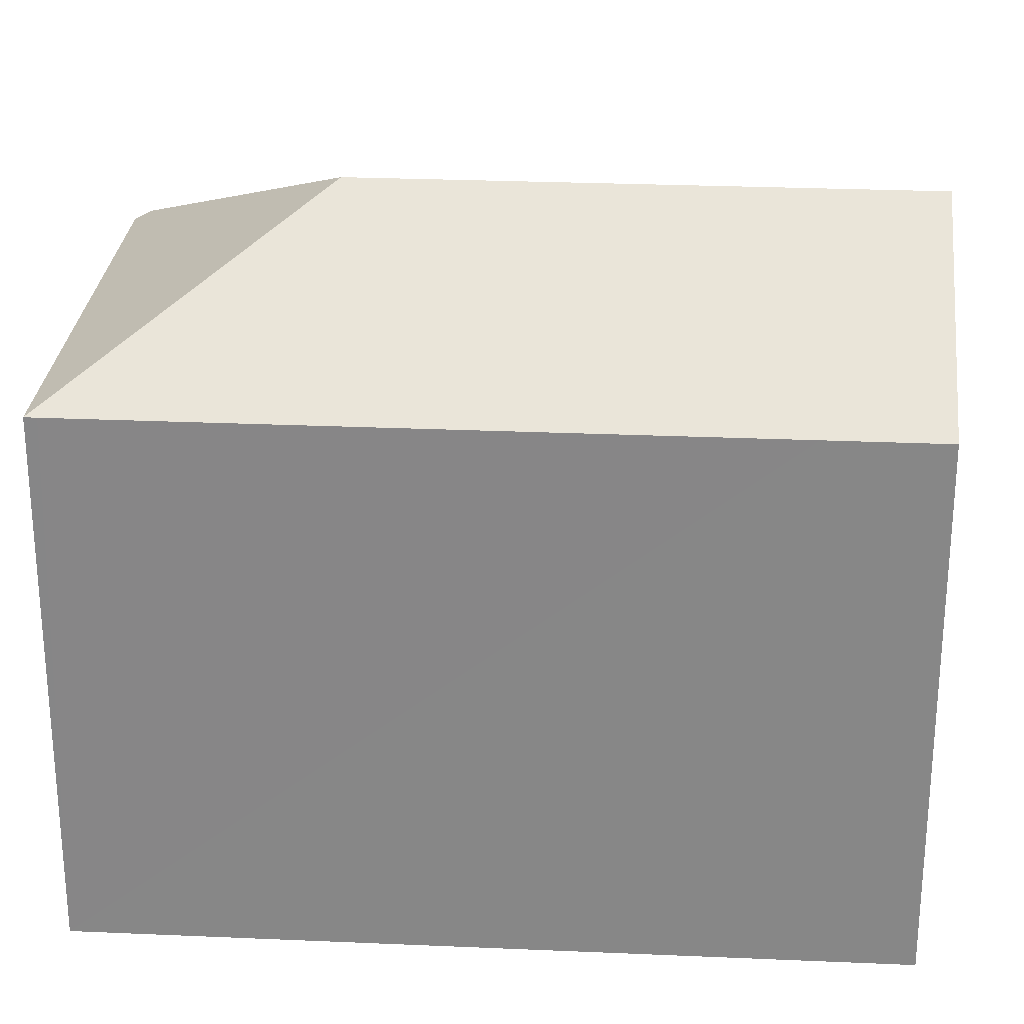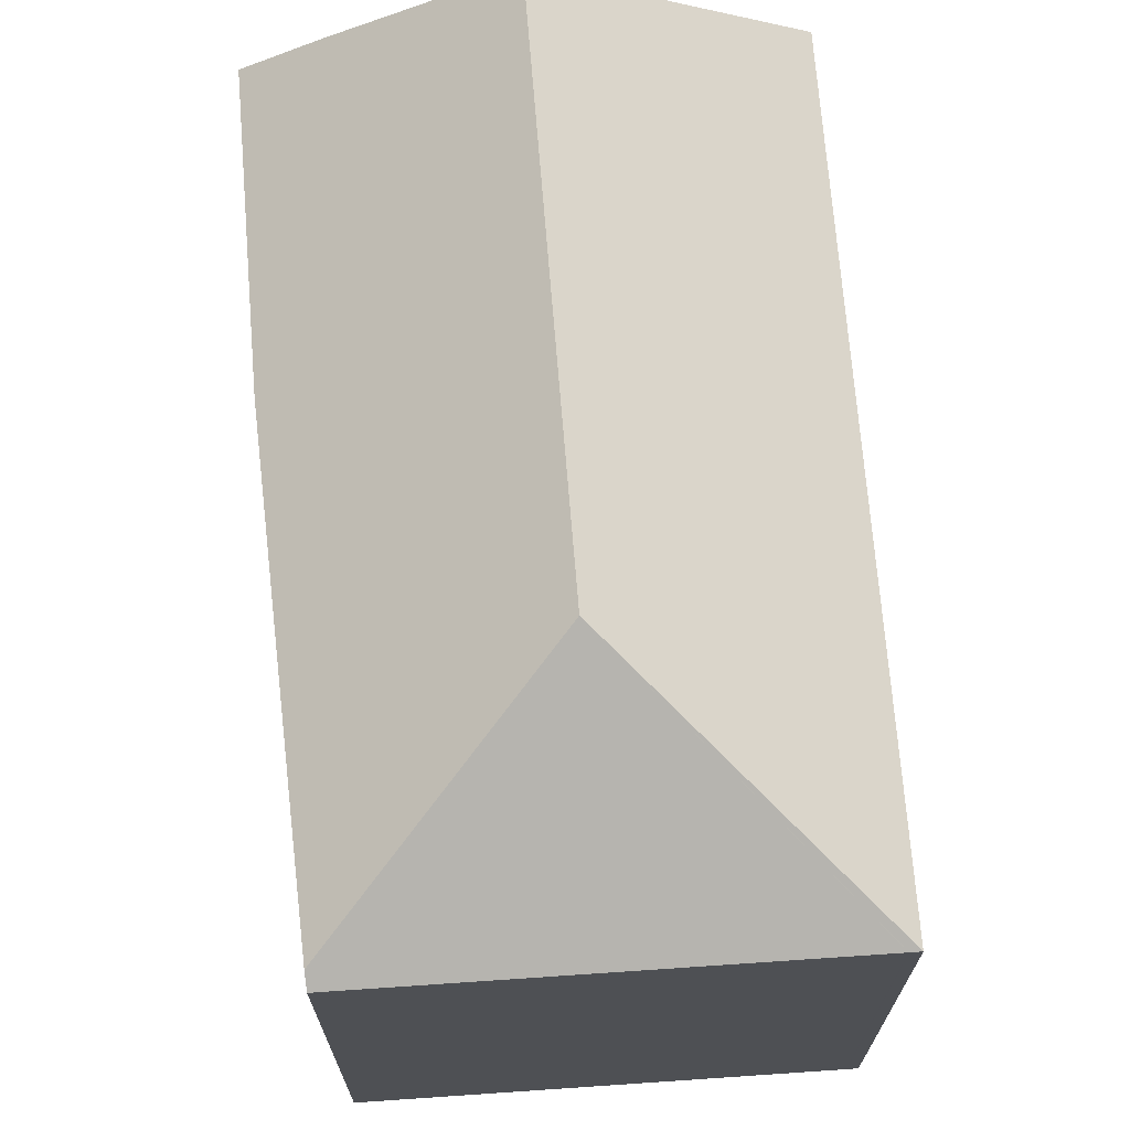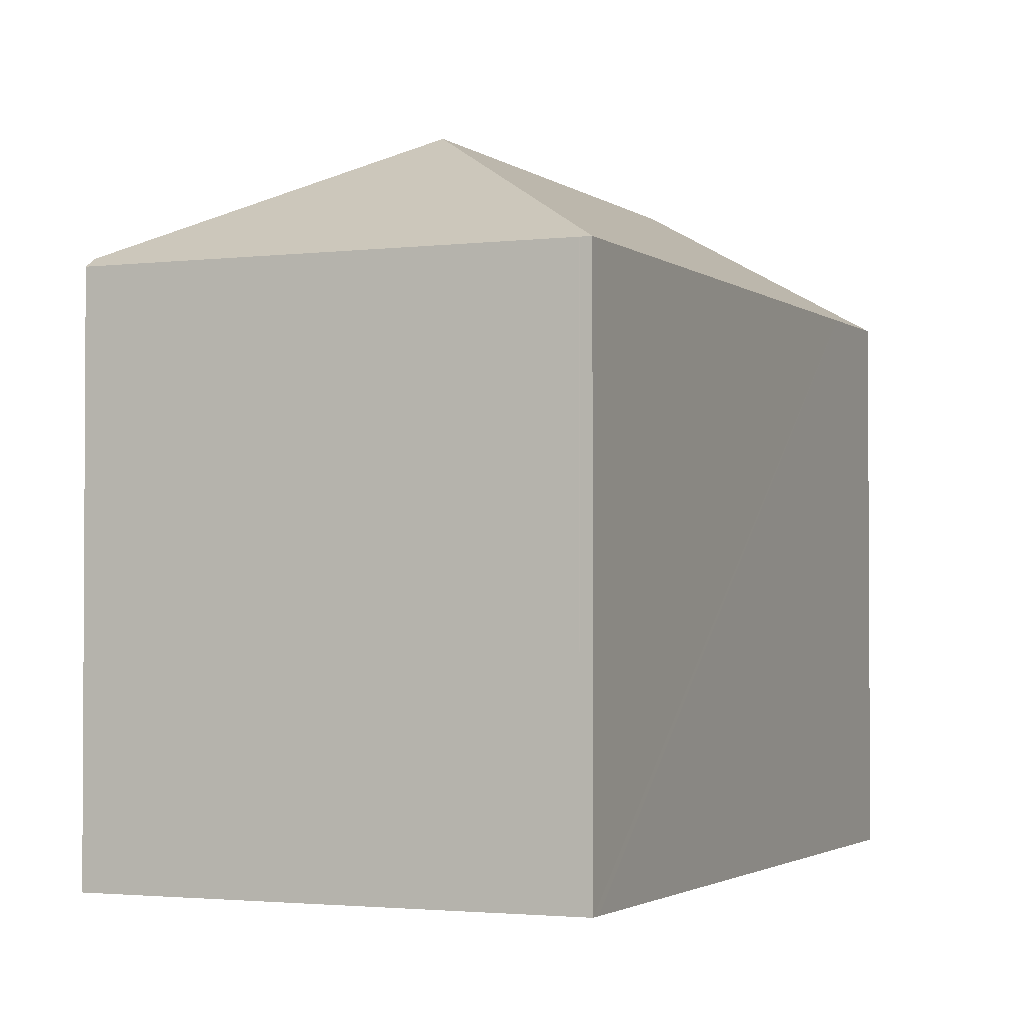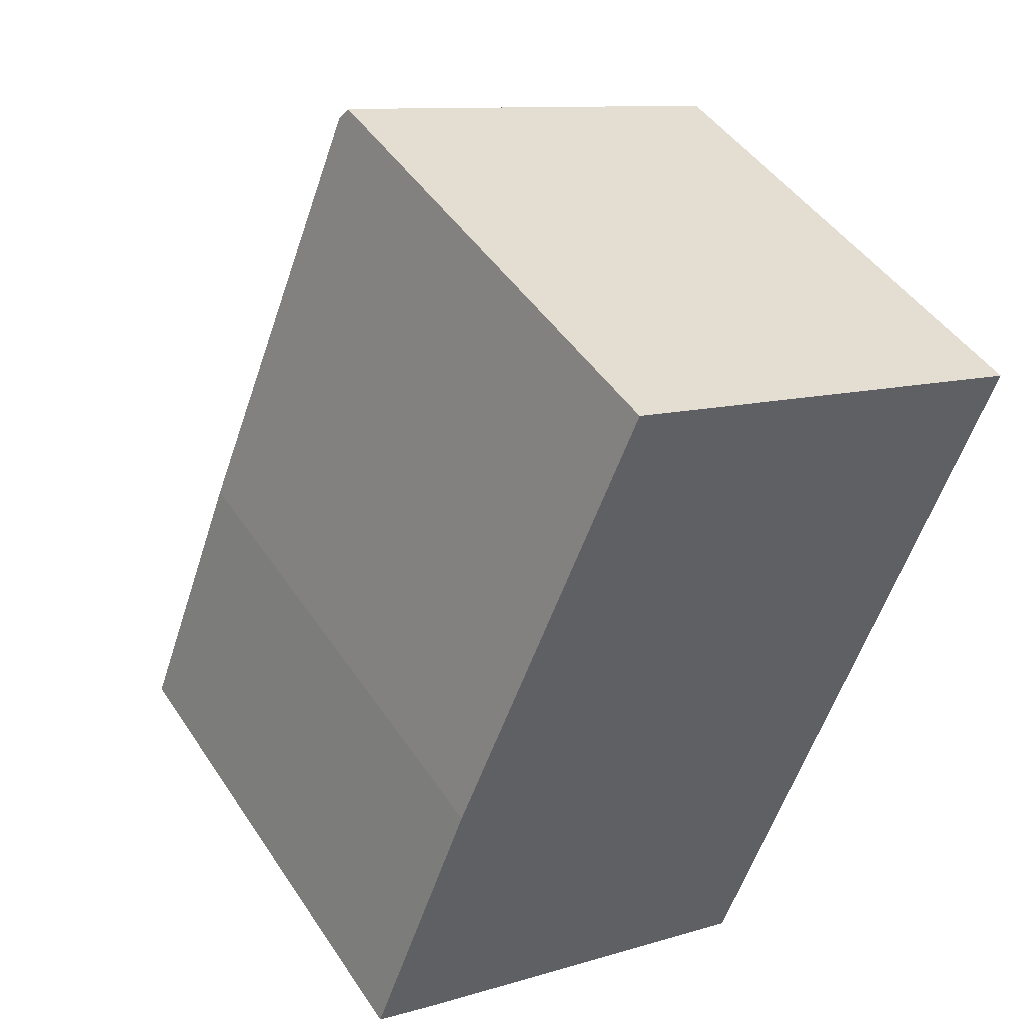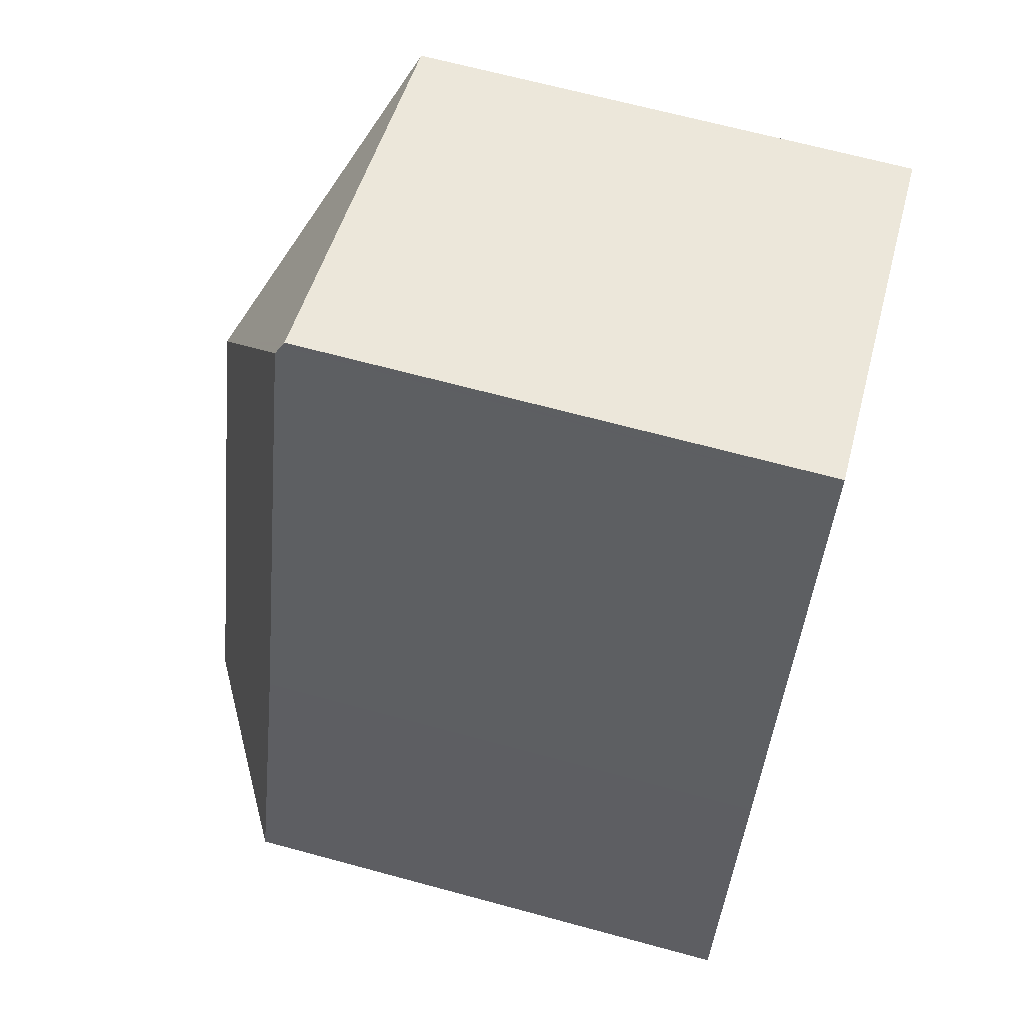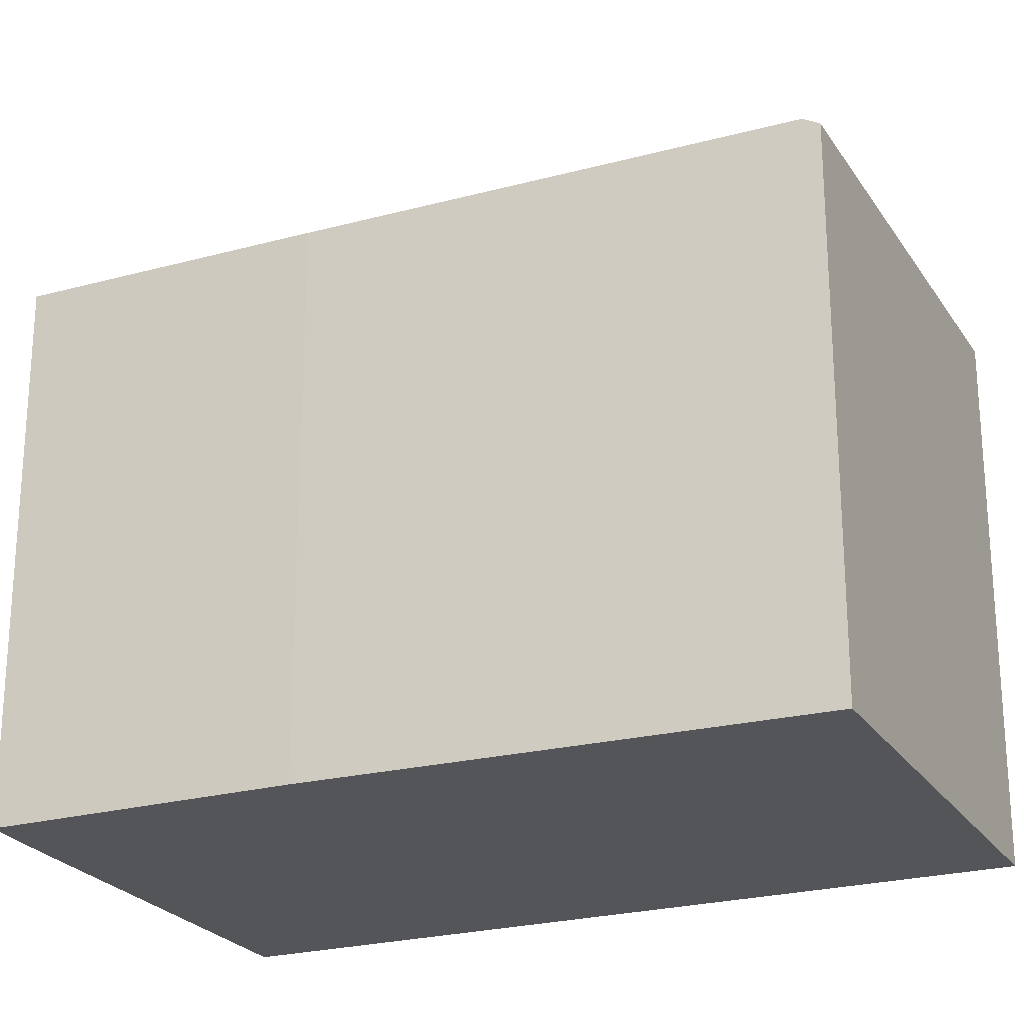
<metadata>
{"format":"obj","ext":"obj","renderer":"f3d","projection":"perspective","resolution":1024,"background":"white","views":[{"elev":27.2,"azim":114.7,"up":"+Y"},{"elev":71.0,"azim":16.2,"up":"+Y"},{"elev":-2.1,"azim":44.1,"up":"+Y"},{"elev":45.6,"azim":-31.5,"up":"+Z"},{"elev":67.2,"azim":-74.8,"up":"+Z"},{"elev":-24.1,"azim":-44.8,"up":"+Y"}]}
</metadata>
<code>
v  11.04 17.49 11.16
v  19.02 14 15.02
v  19.29 14 14.92
v  19.17 14 14.63
v  12.98 14 -1.619
v  11.91 14 -4.438
v  11.71 14.11 -4.365
v  5.935 17.49 -2.24
v  0 14.01 8.577e-16
v  1.816 15.08 -0.724
v  0.221 14.01 0.585
v  2.755 14 7.288
v  7.574 14.23 18.76
v  7.68 14.08 19.01
v  7.736 14 19.15
v  19.01 14 15.03
v  0 0 0
v  2.755 -4.463e-16 7.288
v  0.221 -3.582e-17 0.585
v  7.574 -1.149e-15 18.76
v  7.736 -1.172e-15 19.15
v  7.68 -1.164e-15 19.01
v  19.01 -9.201e-16 15.03
v  19.02 -9.198e-16 15.02
v  19.29 -9.138e-16 14.92
v  19.17 -8.959e-16 14.63
v  12.98 9.914e-17 -1.619
v  11.91 2.717e-16 -4.438
v  1.816 4.433e-17 -0.724
v  5.935 1.372e-16 -2.24
v  11.71 2.673e-16 -4.365
g defaultobject
f 1 2 3
f 4 1 3
f 1 4 5
f 1 5 6
f 1 6 7
f 1 7 8
f 9 8 10
f 8 9 1
f 1 9 11
f 1 11 12
f 1 12 13
f 14 1 13
f 1 14 15
f 1 15 16
f 1 16 2
f 17 11 9
f 11 17 12
f 12 17 18
f 18 17 19
f 20 12 18
f 20 13 12
f 13 20 14
f 14 20 15
f 15 20 21
f 21 20 22
f 21 16 15
f 16 21 23
f 23 2 16
f 2 23 24
f 24 3 2
f 3 24 25
f 25 4 3
f 4 25 5
f 5 25 26
f 5 26 27
f 5 27 6
f 6 27 28
f 29 9 10
f 9 29 17
f 7 10 8
f 10 7 6
f 10 6 28
f 10 28 30
f 10 30 29
f 30 28 31
f 27 31 28
f 31 27 30
f 30 27 26
f 30 26 29
f 29 26 17
f 17 26 19
f 19 26 18
f 18 26 20
f 20 26 25
f 20 25 24
f 20 24 23
f 20 23 22
f 22 23 21

</code>
